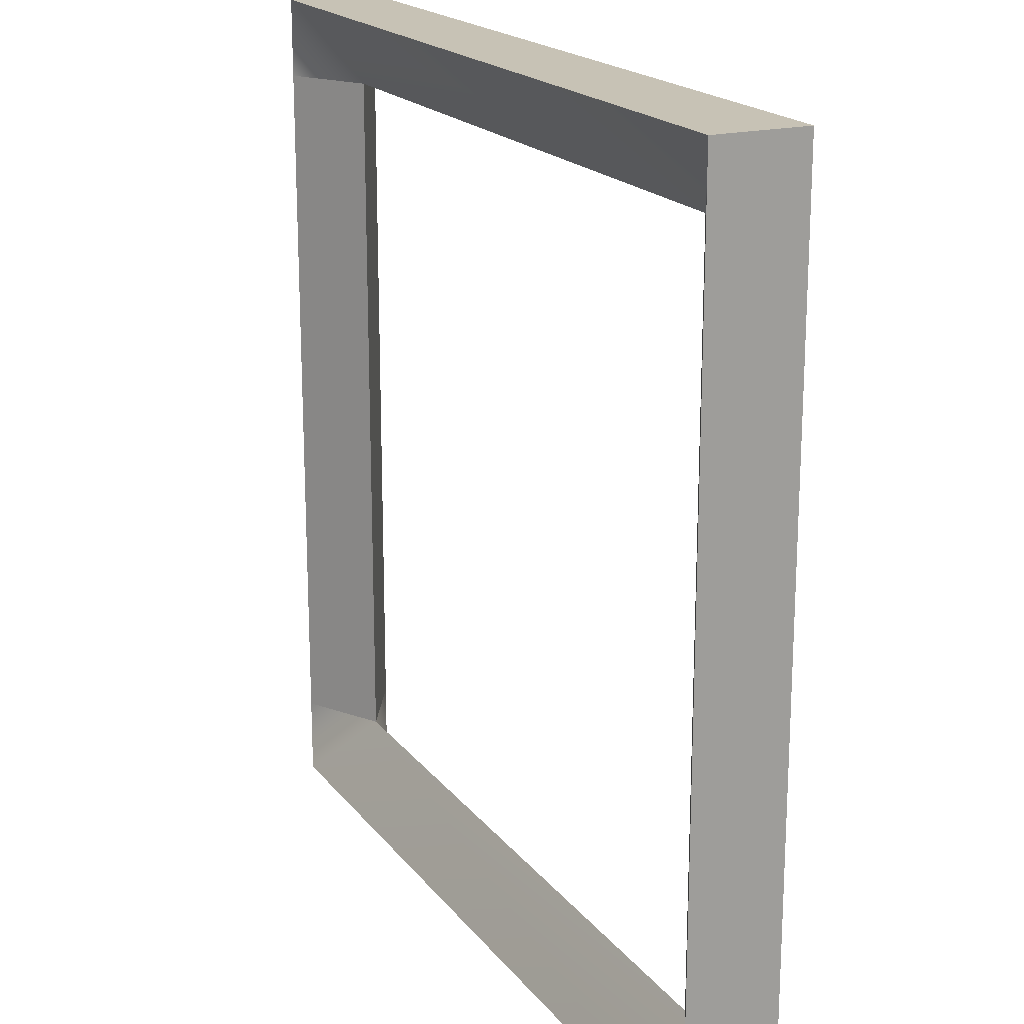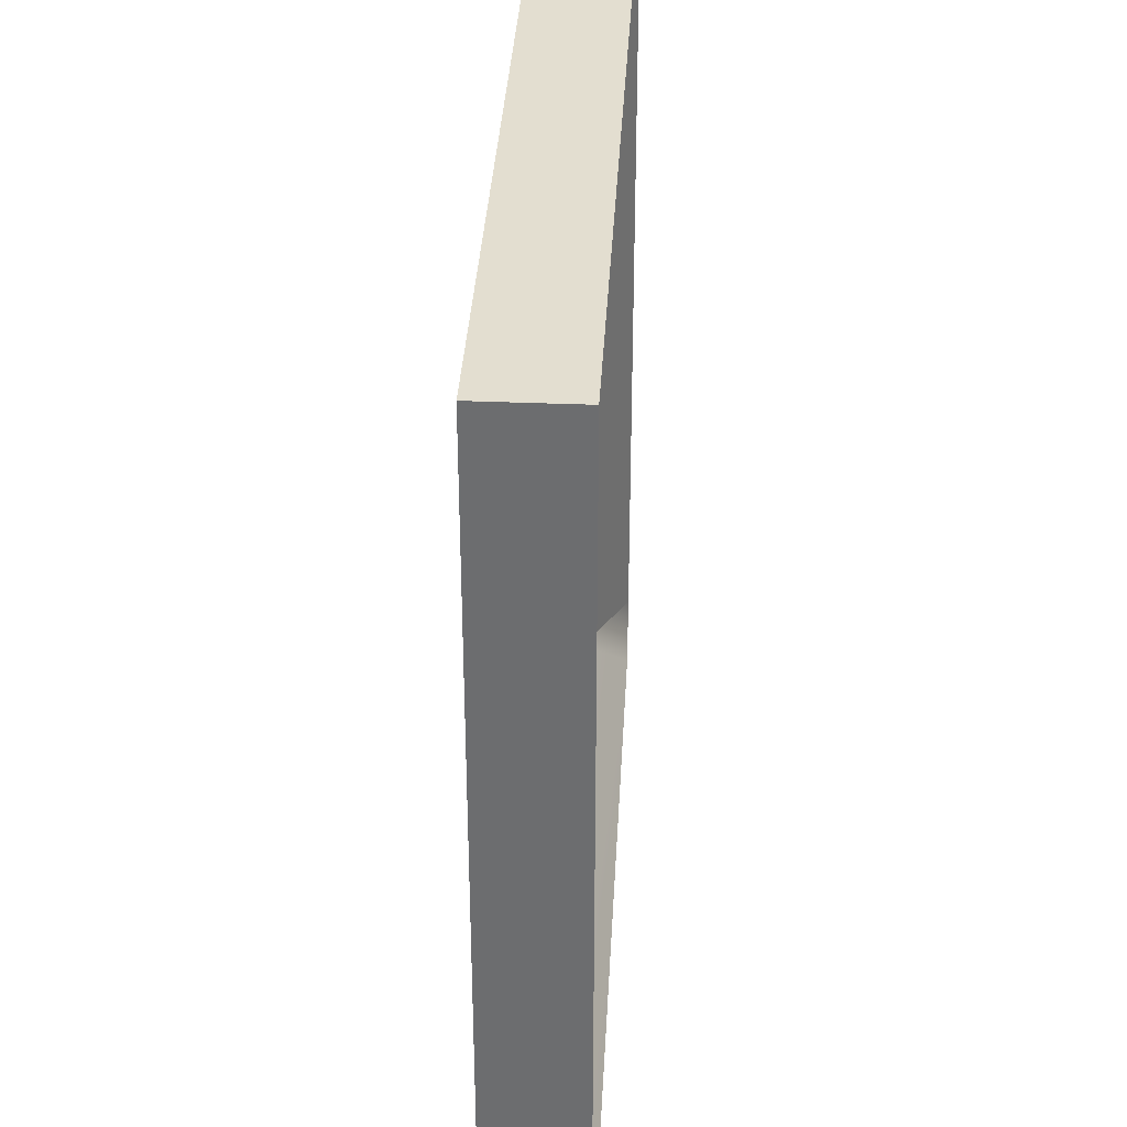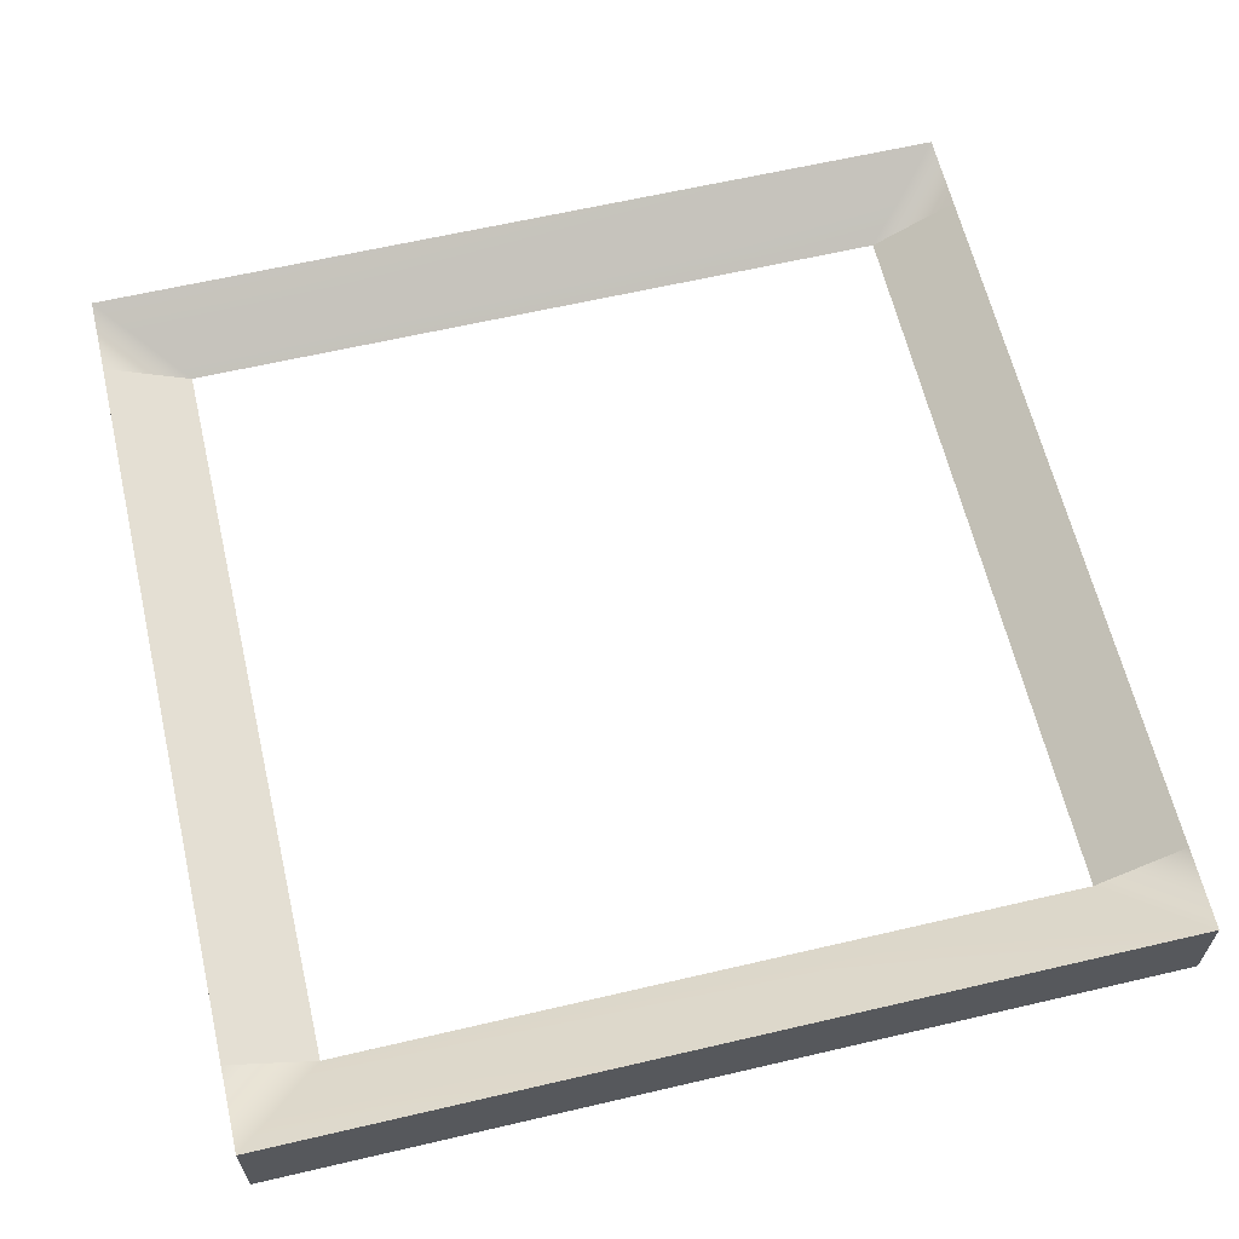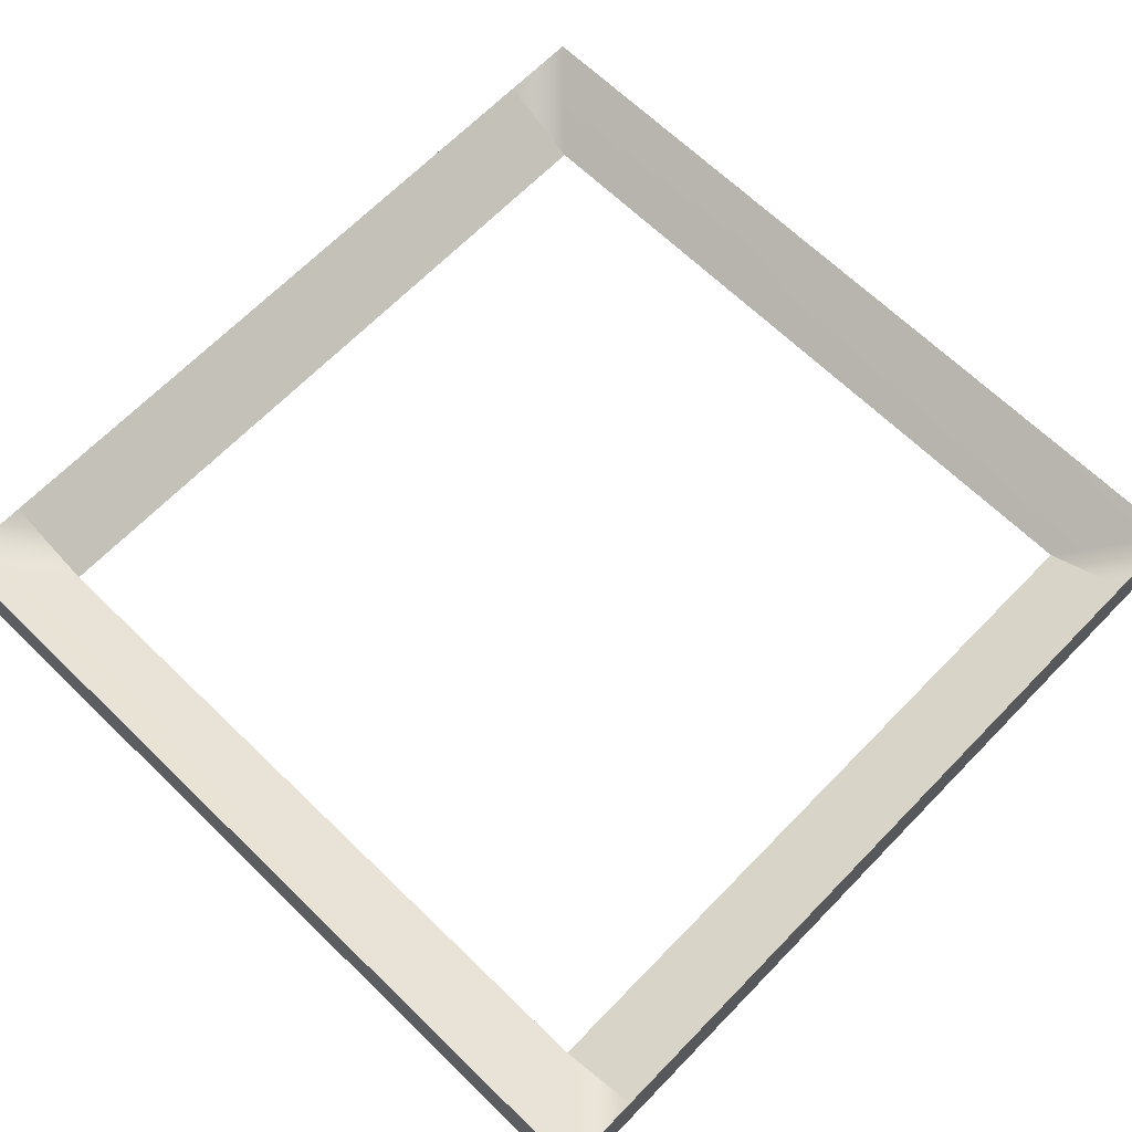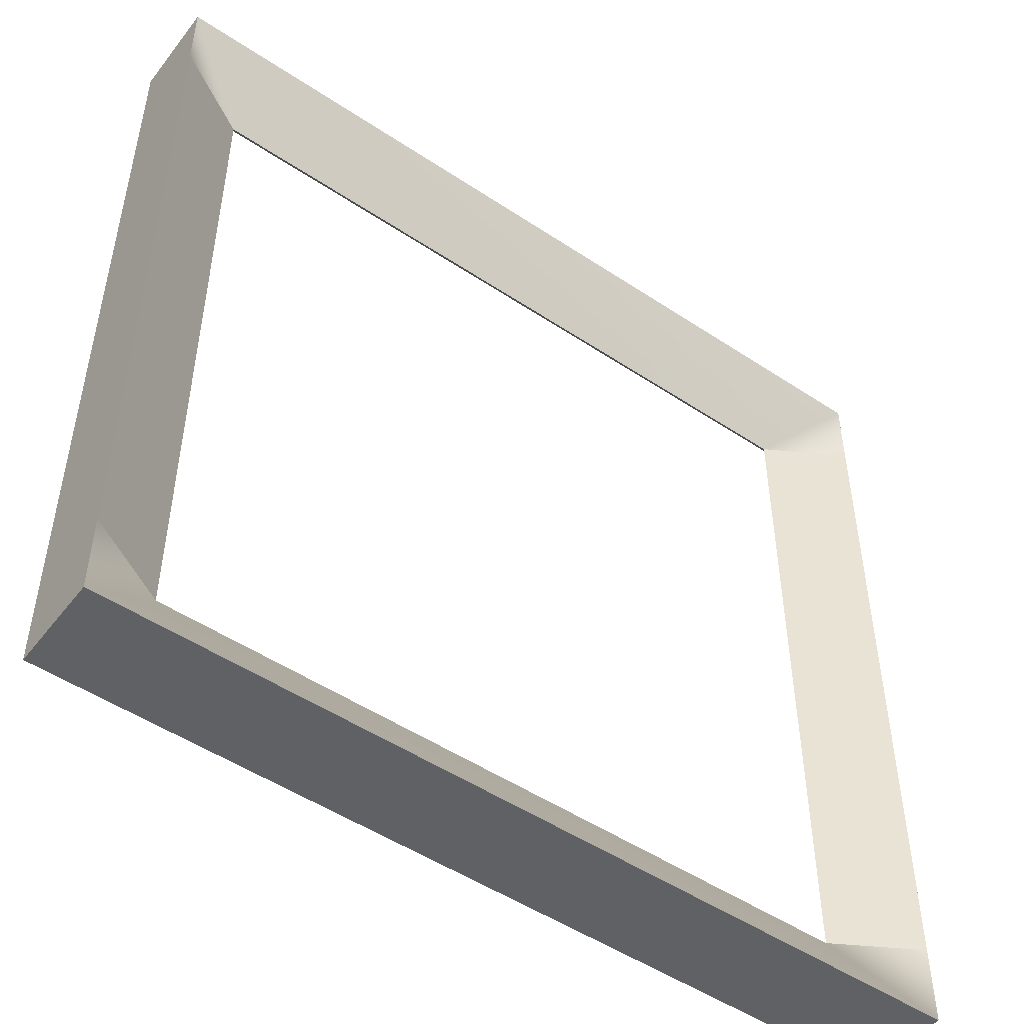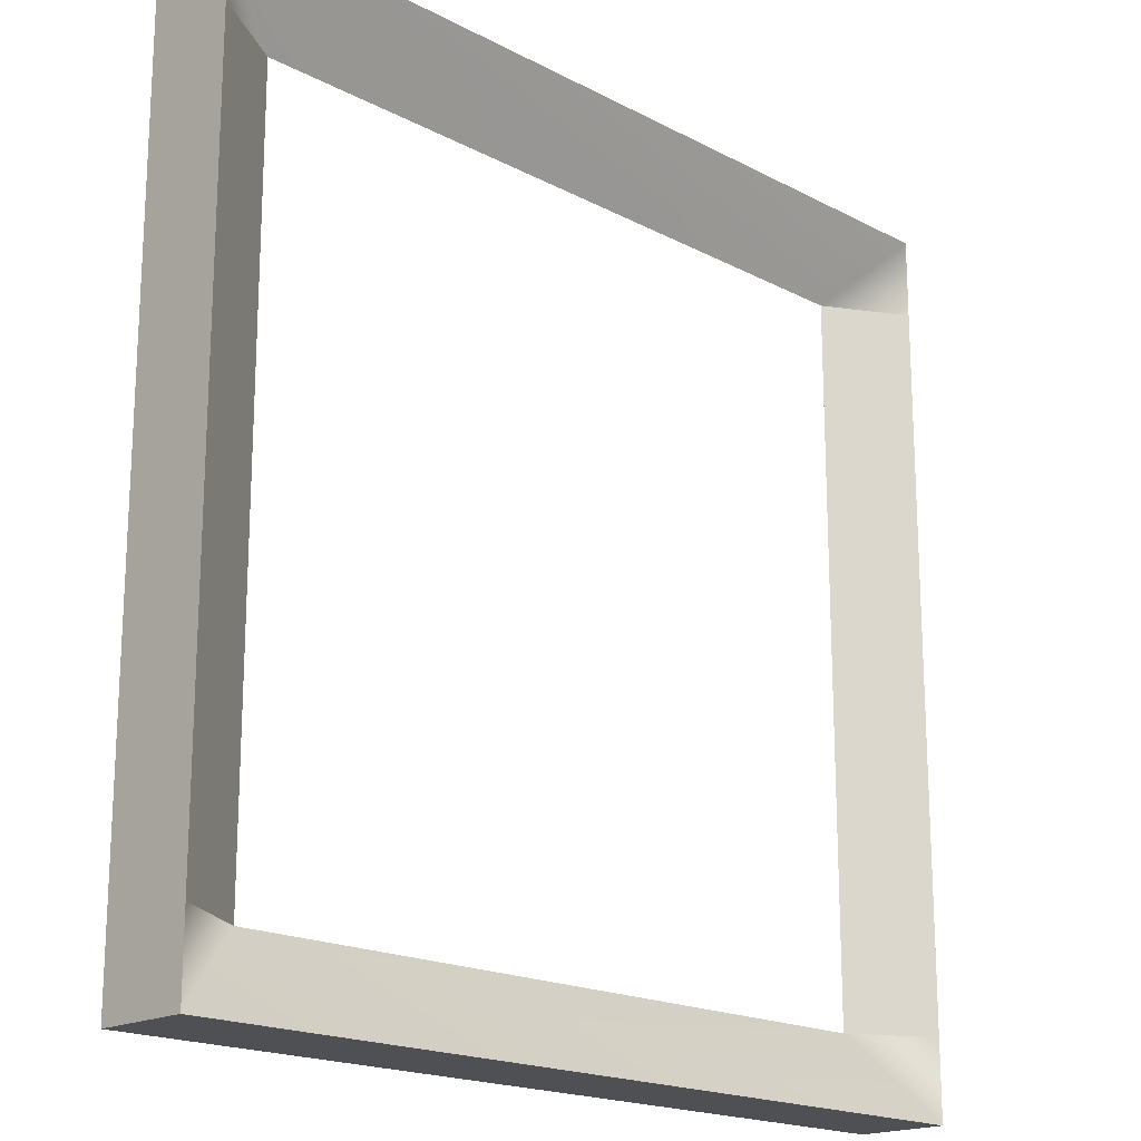
<metadata>
{"format":"obj","ext":"obj","renderer":"f3d","projection":"perspective","resolution":1024,"background":"white","views":[{"elev":19.0,"azim":-115.9,"up":"+Y"},{"elev":35.7,"azim":93.1,"up":"+Y"},{"elev":62.7,"azim":-13.3,"up":"+Z"},{"elev":66.5,"azim":-135.8,"up":"+Z"},{"elev":-50.2,"azim":143.8,"up":"+Y"},{"elev":-18.5,"azim":134.8,"up":"+Y"}]}
</metadata>
<code>
o model_4549
v 1 1.817 0.1078
v 1 1.817 -0.1078
v 1 2 0.1078
v 1 2 -0.1078
v 1 1.817 0.1078
v 0.8137 1.817 -1.192e-07
v 1 0.1524 0.1078
v 0.8137 0.1524 -1.192e-07
v -1 1.817 0.1078
v -1 2 0.1078
v -1 1.817 -0.1078
v -1 2 -0.1078
v 1 2 -0.1078
v -1 2 -0.1078
v 1 2 0.1078
v -1 2 0.1078
v 1 1.817 0.1078
v 1 2 0.1078
v 0.8137 1.817 -1.192e-07
v -1 1.817 0.1078
v -0.8137 1.817 -1.192e-07
v -1 2 0.1078
v -1 1.817 -0.1078
v -0.8137 1.817 -1.192e-07
v -1 0.1524 -0.1078
v -0.8137 0.1524 -1.192e-07
v -1 1.817 0.1078
v -1 1.817 -0.1078
v -1 0.1524 0.1078
v -1 0.1524 -0.1078
v 1 0.1524 0.1078
v 1 -0.03186 0.1078
v 1 0.1524 -0.1078
v 1 -0.03186 -0.1078
v 1 -0.03186 -0.1078
v 1 -0.03186 0.1078
v -1 -0.03186 -0.1078
v -1 -0.03186 0.1078
v 1 -0.03186 0.1078
v 1 0.1524 0.1078
v 0.8137 0.1524 -1.192e-07
v -1 0.1524 0.1078
v -1 -0.03186 0.1078
v -0.8137 0.1524 -1.192e-07
v 1 1.817 -0.1078
v 1 0.1524 -0.1078
v 0.8137 1.817 -1.192e-07
v 0.8137 0.1524 -1.192e-07
v 1 1.817 0.1078
v 1 0.1524 0.1078
v 1 1.817 -0.1078
v 1 0.1524 -0.1078
v -1 0.1524 0.1078
v -1 0.1524 -0.1078
v -1 -0.03186 0.1078
v -1 -0.03186 -0.1078
v -1 1.817 0.1078
v -1 0.1524 0.1078
v -0.8137 1.817 -1.192e-07
v -0.8137 0.1524 -1.192e-07
v 1 0.1524 -0.1078
v 1 -0.03186 -0.1078
v 0.8137 0.1524 -1.192e-07
v -1 0.1524 -0.1078
v -0.8137 0.1524 -1.192e-07
v -1 -0.03186 -0.1078
v -1 1.817 -0.1078
v -1 2 -0.1078
v -0.8137 1.817 -1.192e-07
v 1 1.817 -0.1078
v 0.8137 1.817 -1.192e-07
v 1 2 -0.1078
g surface_000
f 70 71 72
f 69 72 71
f 68 72 69
f 67 68 69
f 64 65 66
f 63 66 65
f 62 66 63
f 61 62 63
f 59 58 60
f 57 58 59
f 55 54 56
f 53 54 55
f 51 50 52
f 49 50 51
f 47 46 48
f 45 46 47
f 42 43 44
f 43 41 44
f 39 41 43
f 39 40 41
f 37 36 38
f 35 36 37
f 33 32 34
f 31 32 33
f 29 28 30
f 27 28 29
f 25 24 26
f 23 24 25
f 20 21 22
f 19 22 21
f 18 22 19
f 17 18 19
f 15 14 16
f 13 14 15
f 11 10 12
f 9 10 11
f 7 6 8
f 5 6 7
f 3 2 4
f 1 2 3

</code>
